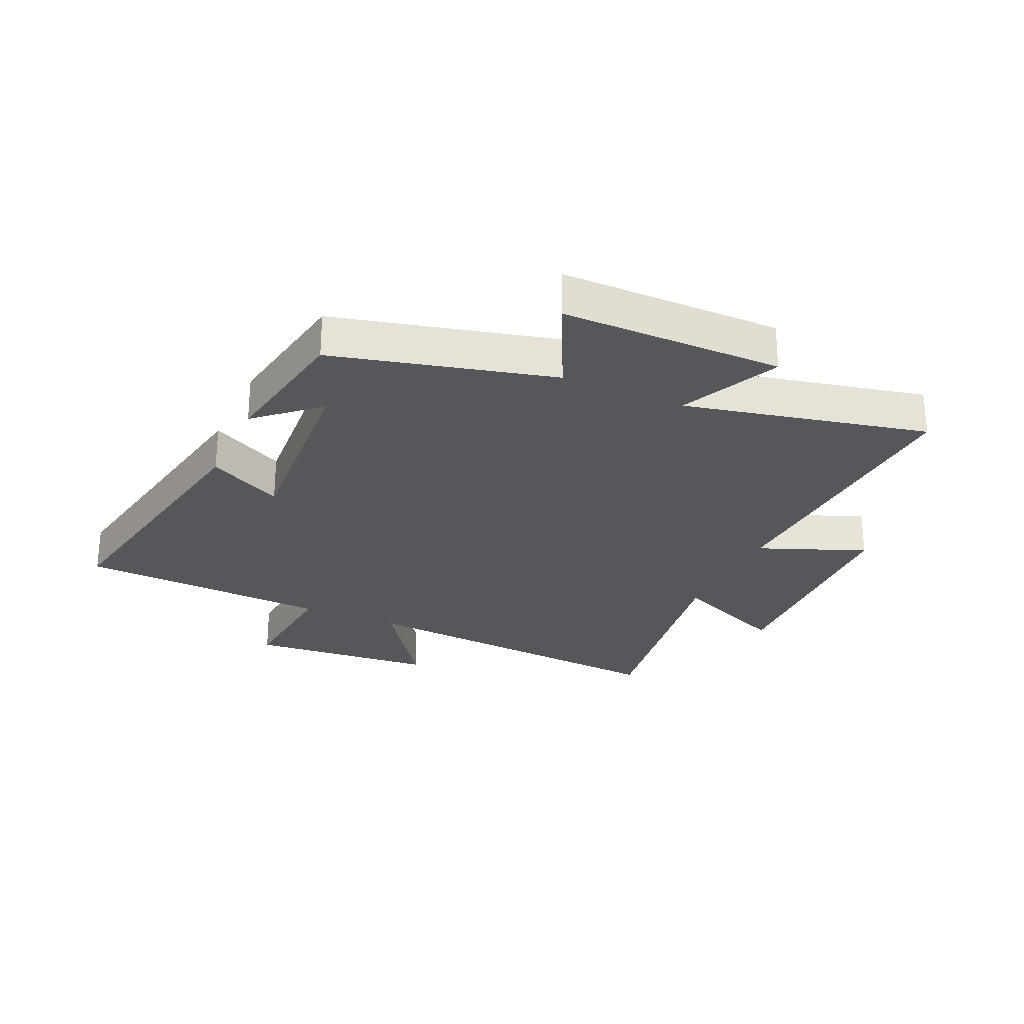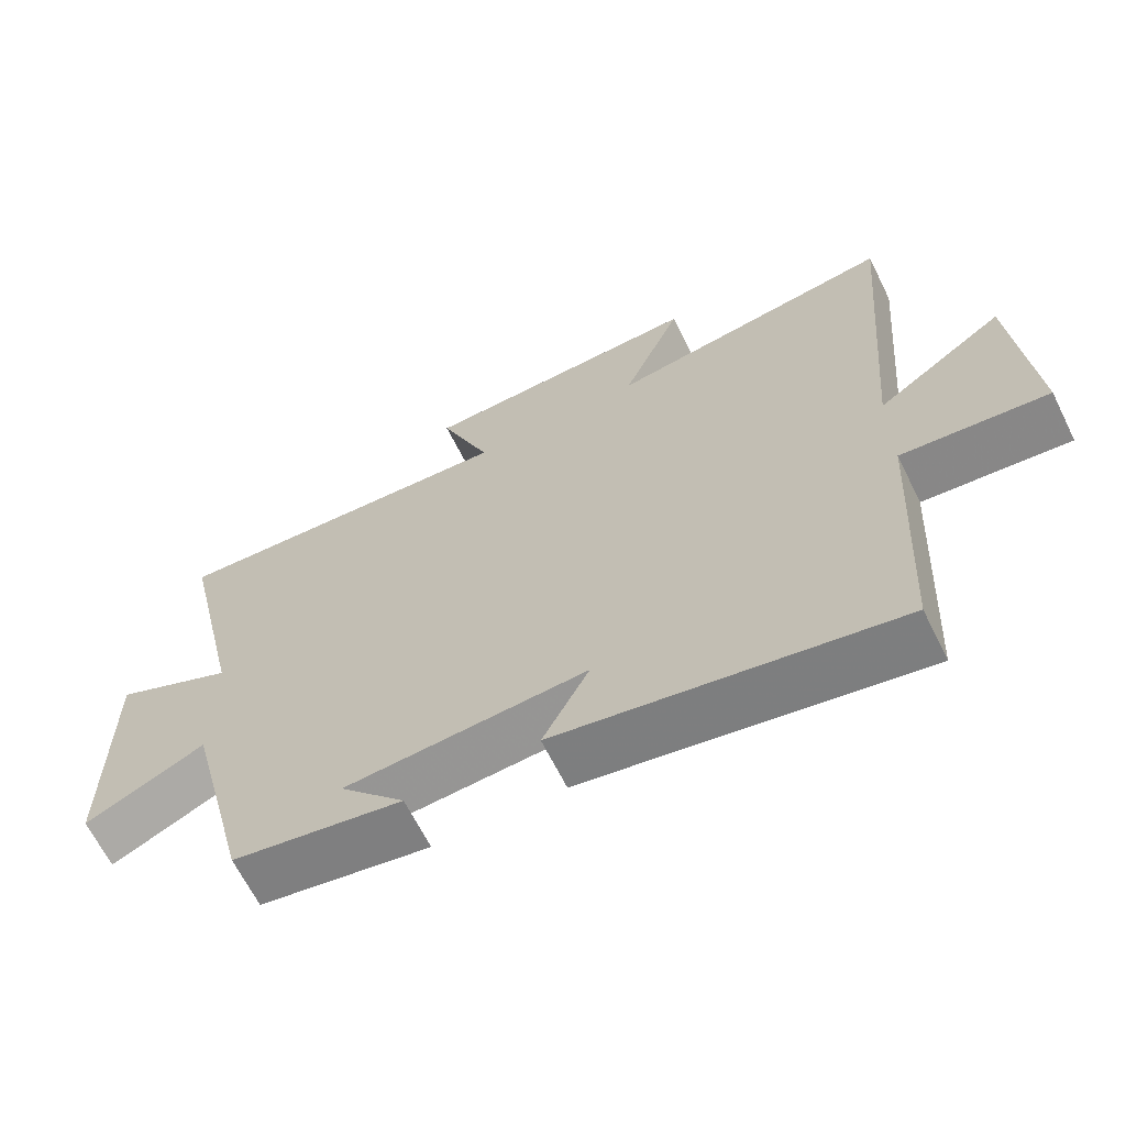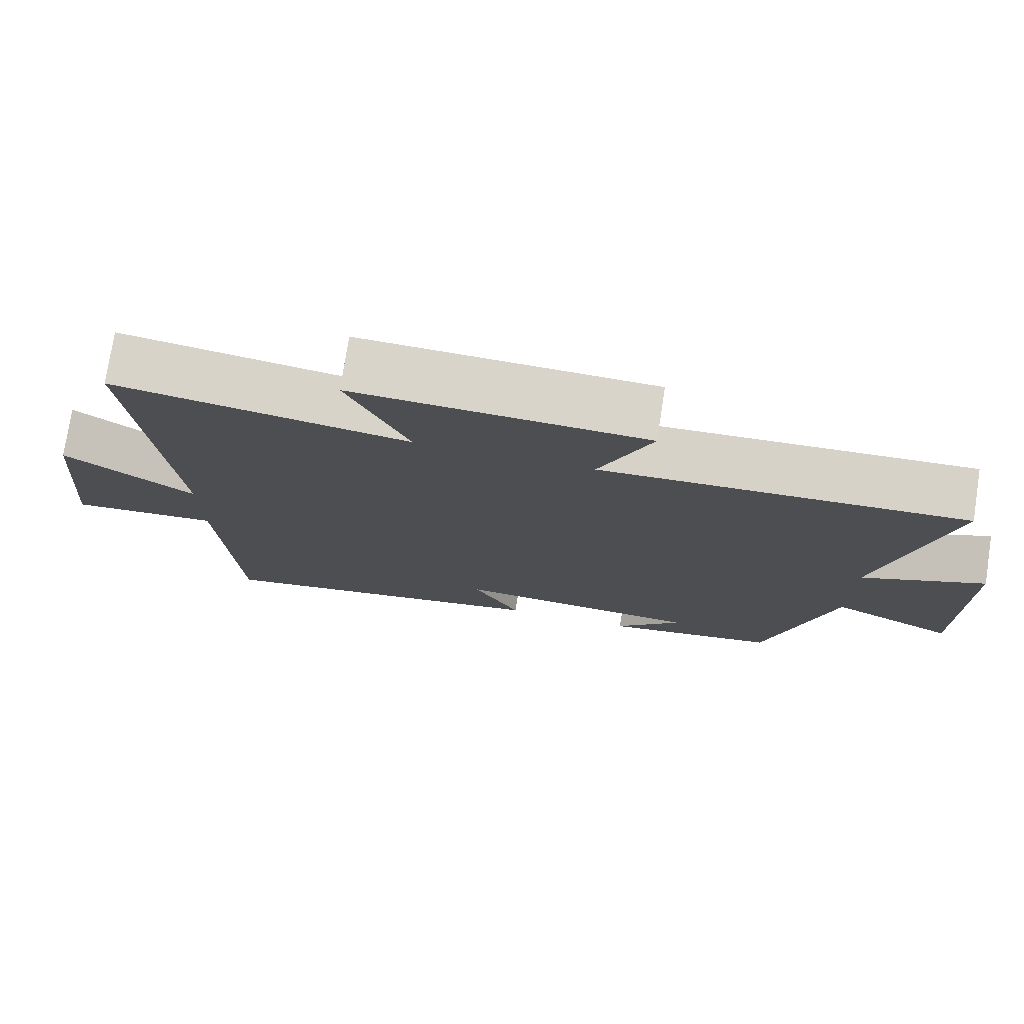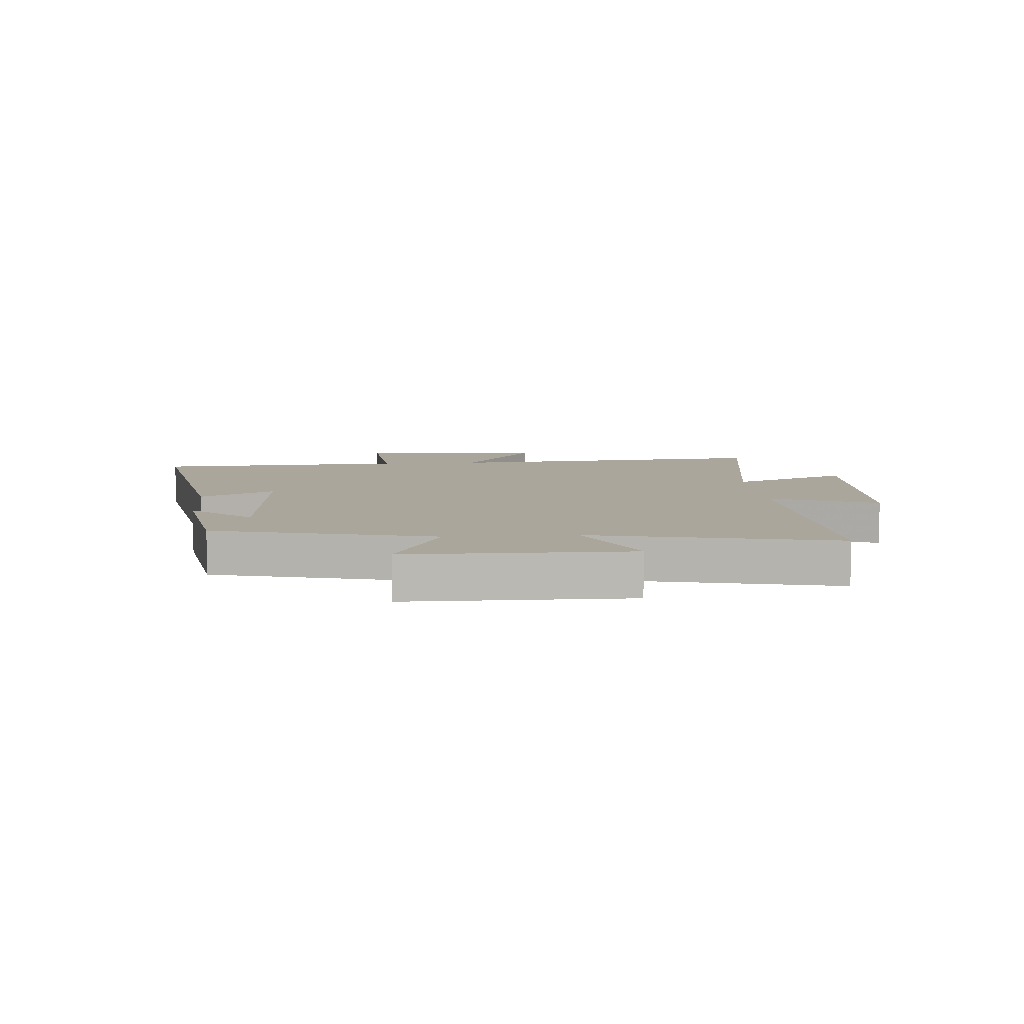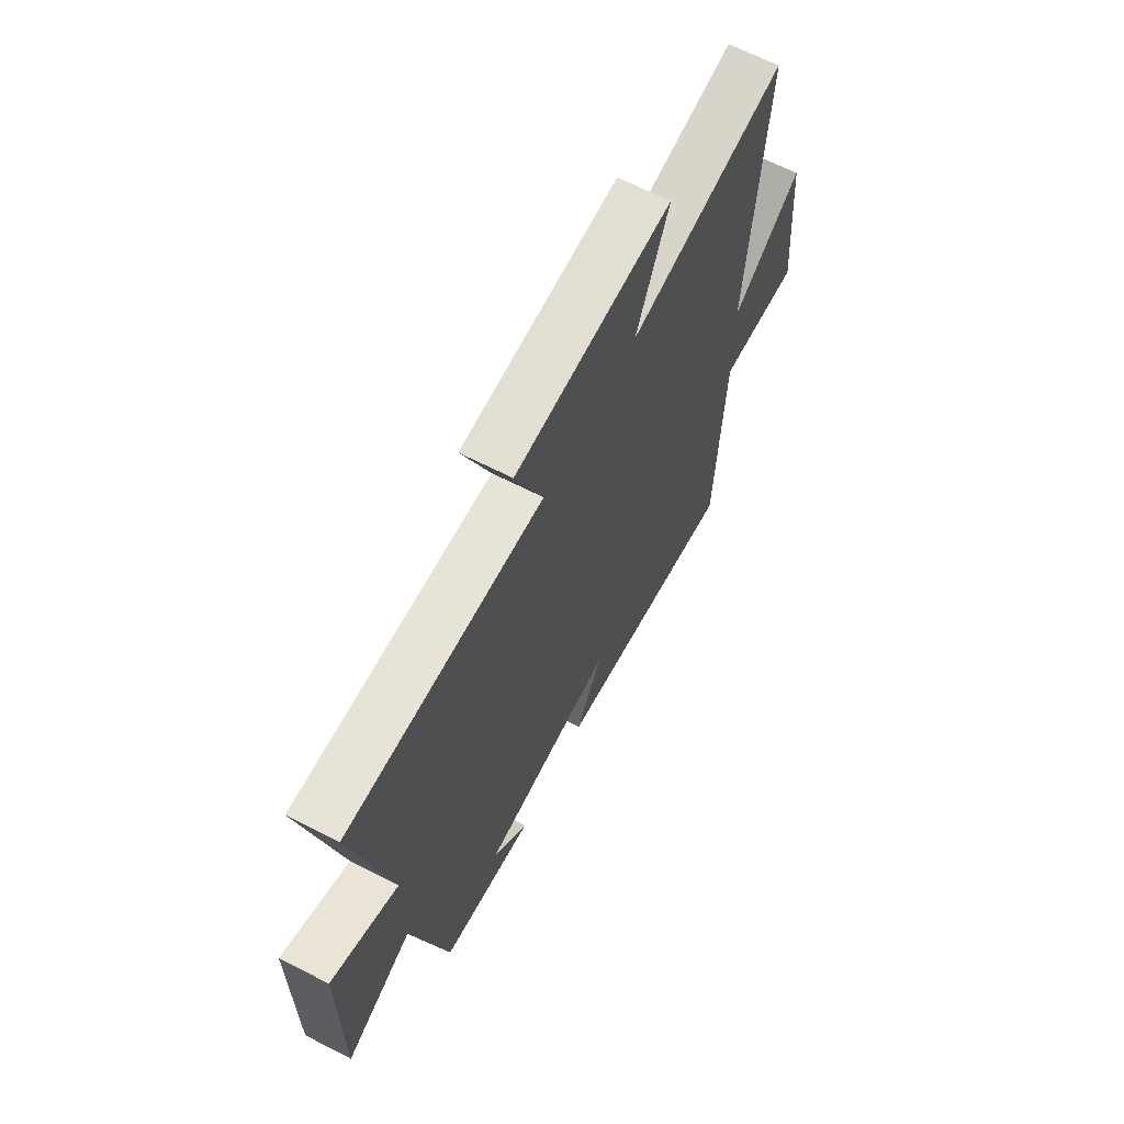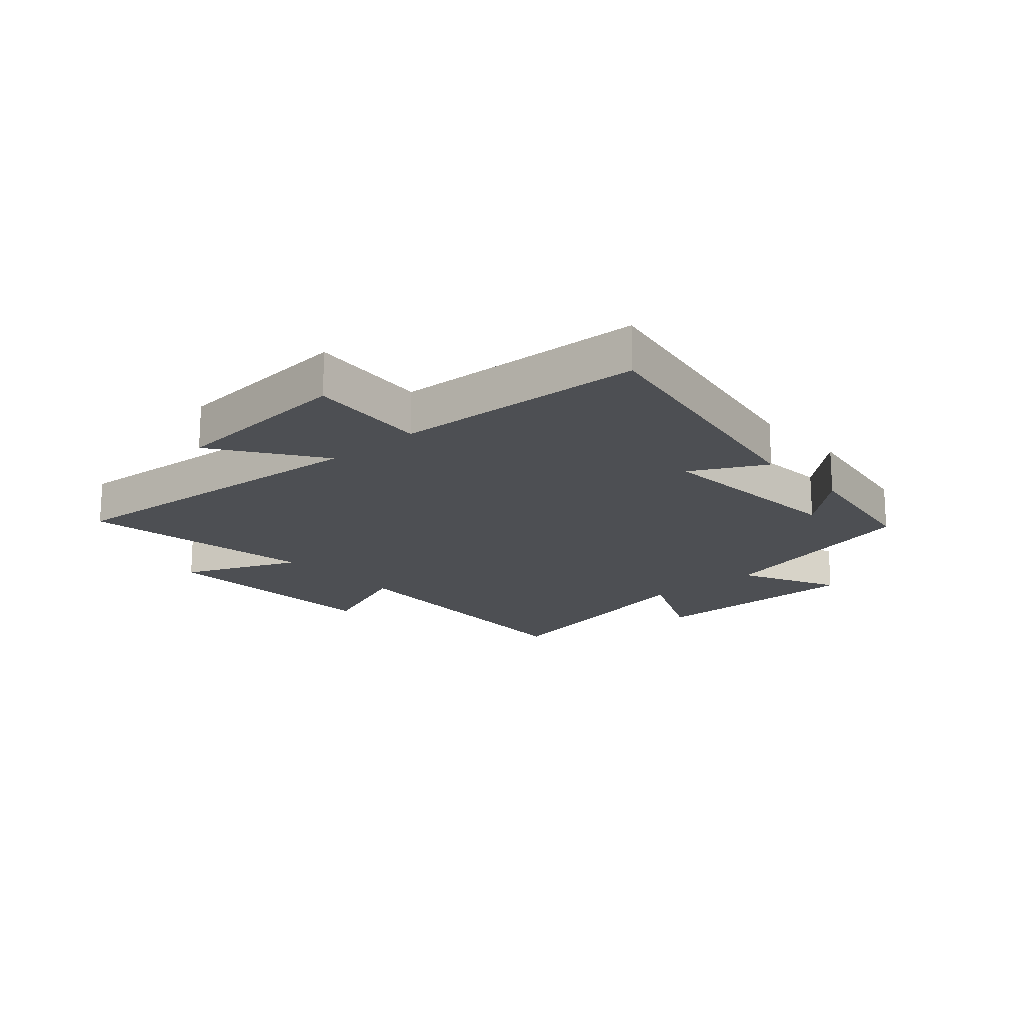
<metadata>
{"format":"obj","ext":"obj","renderer":"f3d","projection":"perspective","resolution":1024,"background":"white","views":[{"elev":-26.8,"azim":-114.3,"up":"+Y"},{"elev":-65.5,"azim":26.4,"up":"+Z"},{"elev":76.2,"azim":-171.2,"up":"+Z"},{"elev":7.9,"azim":-94.4,"up":"+Y"},{"elev":65.5,"azim":-62.8,"up":"+Z"},{"elev":-17.9,"azim":131.7,"up":"+Y"}]}
</metadata>
<code>
v -0.589 0.07 0.525
v -0.097 0.07 0.5
v -0.168 0.07 0.679
v 0.228 0.07 0.695
v 0.145 0.07 0.5
v 0.545 0.07 0.563
v 0.5 0.07 0.009
v 0.678 0.07 0.133
v 0.704 0.07 -0.181
v 0.5 0.07 -0.163
v 0.478 0.07 -0.586
v 0.007 0.07 -0.5
v 0.072 0.07 -0.375
v -0.264 0.07 -0.399
v -0.173 0.07 -0.5
v -0.409 0.07 -0.46
v -0.5 0.07 -0.093
v -0.667 0.07 -0.174
v -0.667 0.07 0.196
v -0.5 0.07 0.119
v -0.589 0 0.525
v -0.097 0 0.5
v -0.168 0 0.679
v 0.228 0 0.695
v 0.145 0 0.5
v 0.545 0 0.563
v 0.5 0 0.009
v 0.678 0 0.133
v 0.704 0 -0.181
v 0.5 0 -0.163
v 0.478 0 -0.586
v 0.007 0 -0.5
v 0.072 0 -0.375
v -0.264 0 -0.399
v -0.173 0 -0.5
v -0.409 0 -0.46
v -0.5 0 -0.093
v -0.667 0 -0.174
v -0.667 0 0.196
v -0.5 0 0.119
f 17 18 19 20
f 16 17 20
f 14 15 16
f 14 16 20
f 20 1 2
f 14 20 2
f 13 14 2
f 10 11 12 13
f 7 8 9 10
f 7 10 13 2
f 5 6 7
f 2 3 4 5
f 2 5 7
f 40 39 38 37
f 40 37 36
f 36 35 34
f 40 36 34
f 22 21 40
f 22 40 34
f 22 34 33
f 33 32 31 30
f 30 29 28 27
f 22 33 30 27
f 27 26 25
f 25 24 23 22
f 27 25 22
f 1 21 22 2
f 2 22 23 3
f 3 23 24 4
f 4 24 25 5
f 5 25 26 6
f 6 26 27 7
f 7 27 28 8
f 8 28 29 9
f 9 29 30 10
f 10 30 31 11
f 11 31 32 12
f 12 32 33 13
f 13 33 34 14
f 14 34 35 15
f 15 35 36 16
f 16 36 37 17
f 17 37 38 18
f 18 38 39 19
f 19 39 40 20
f 20 40 21 1

</code>
